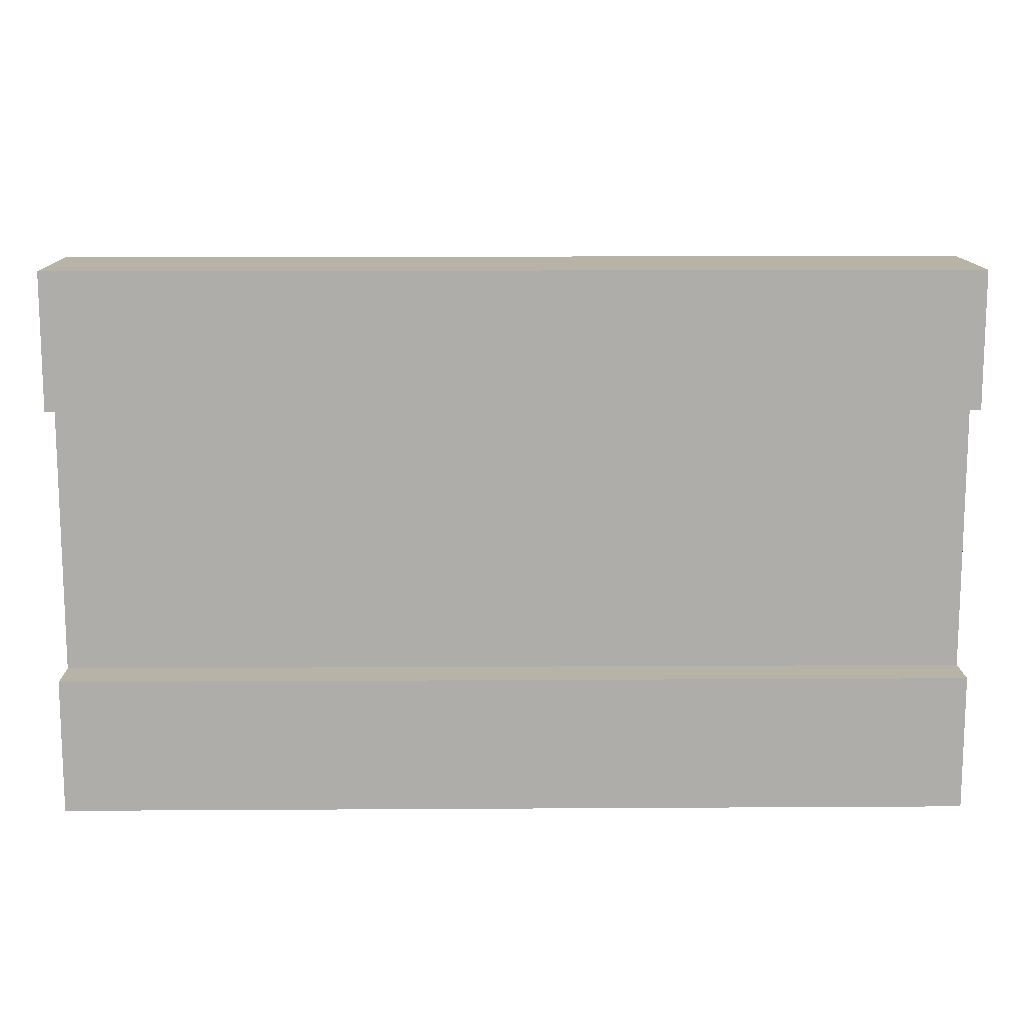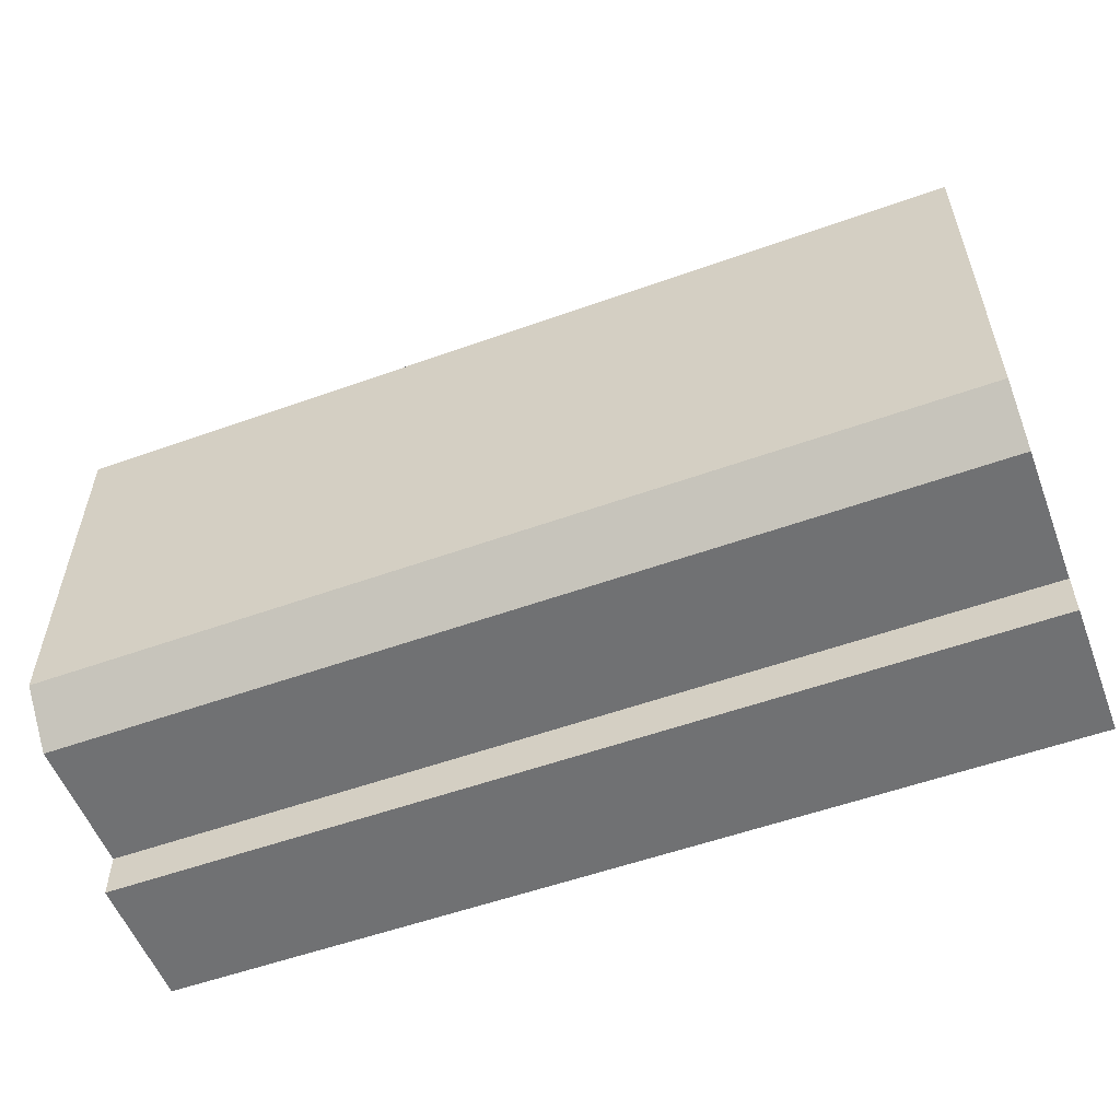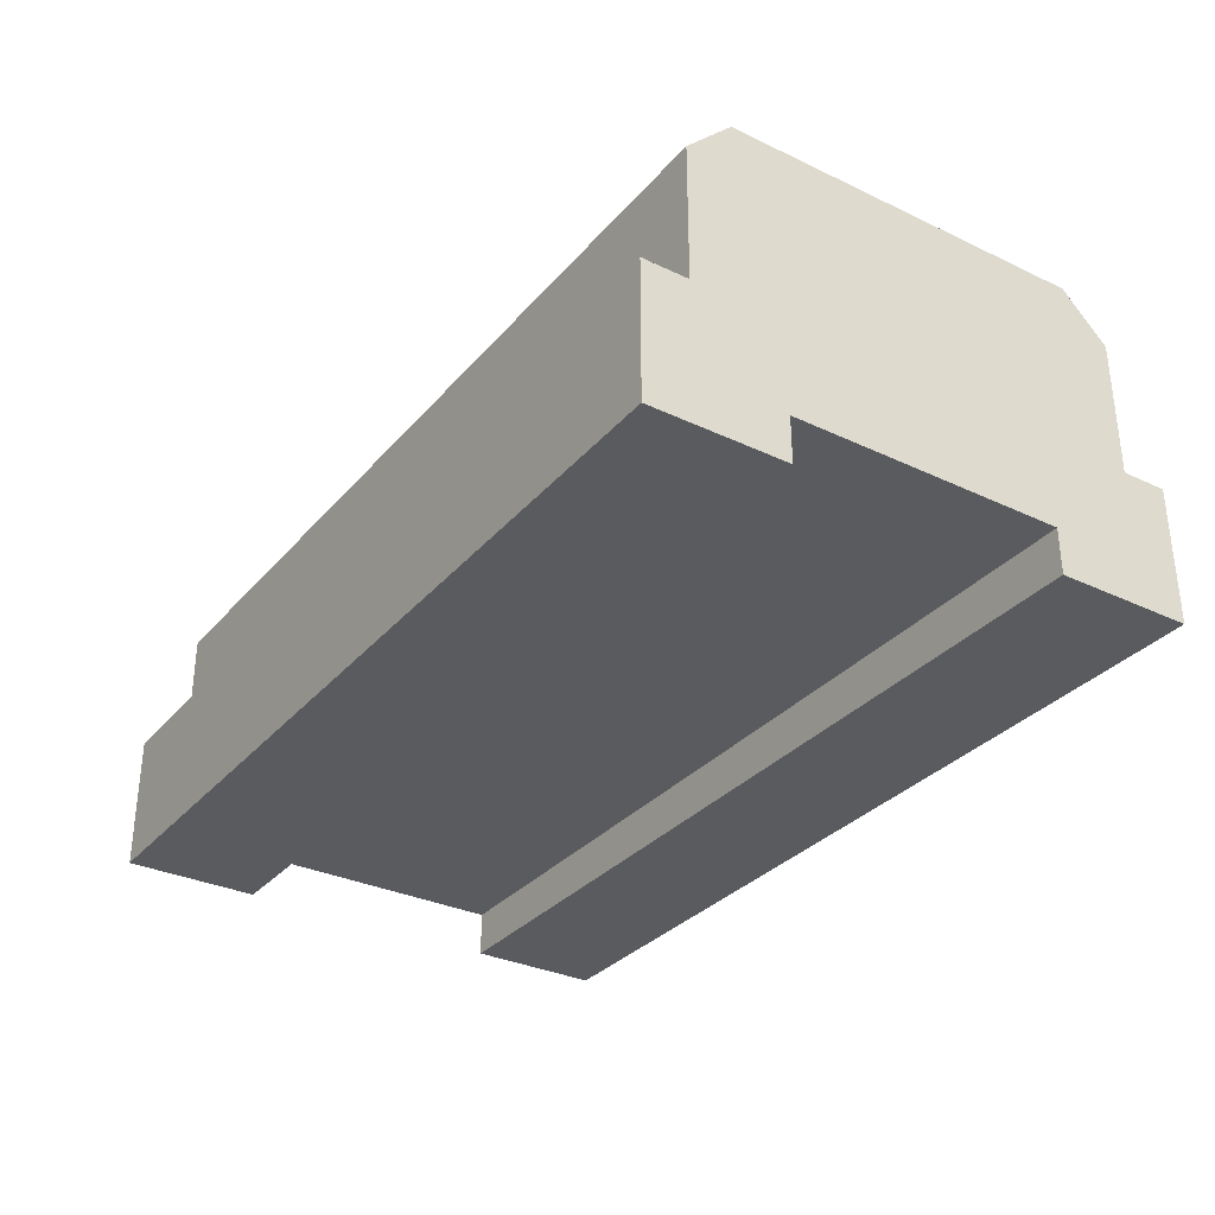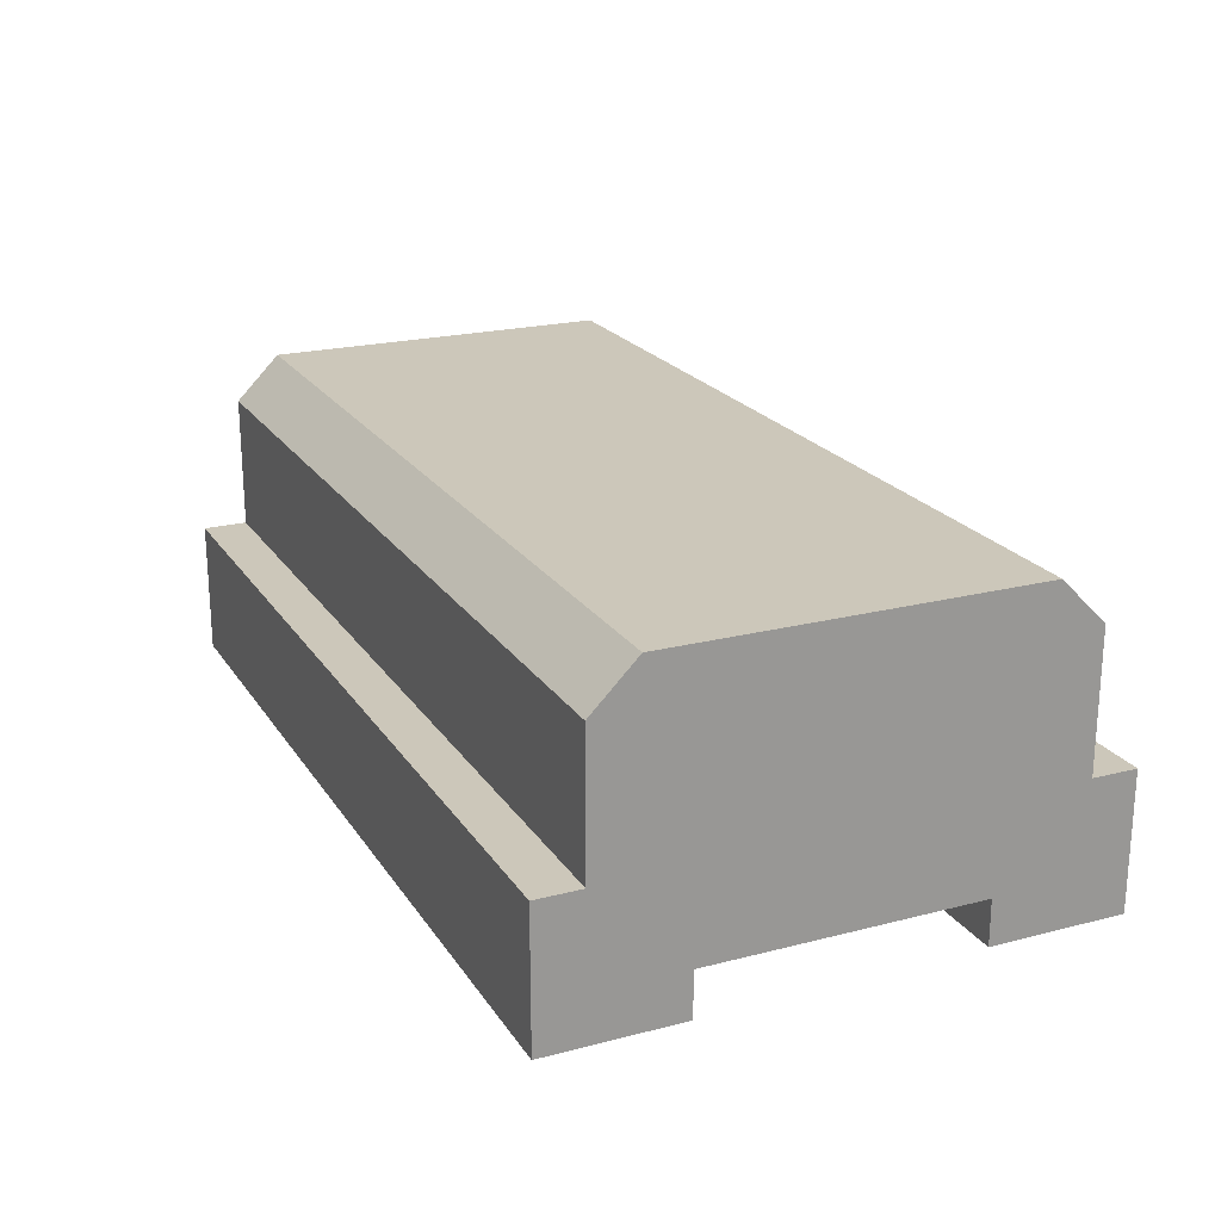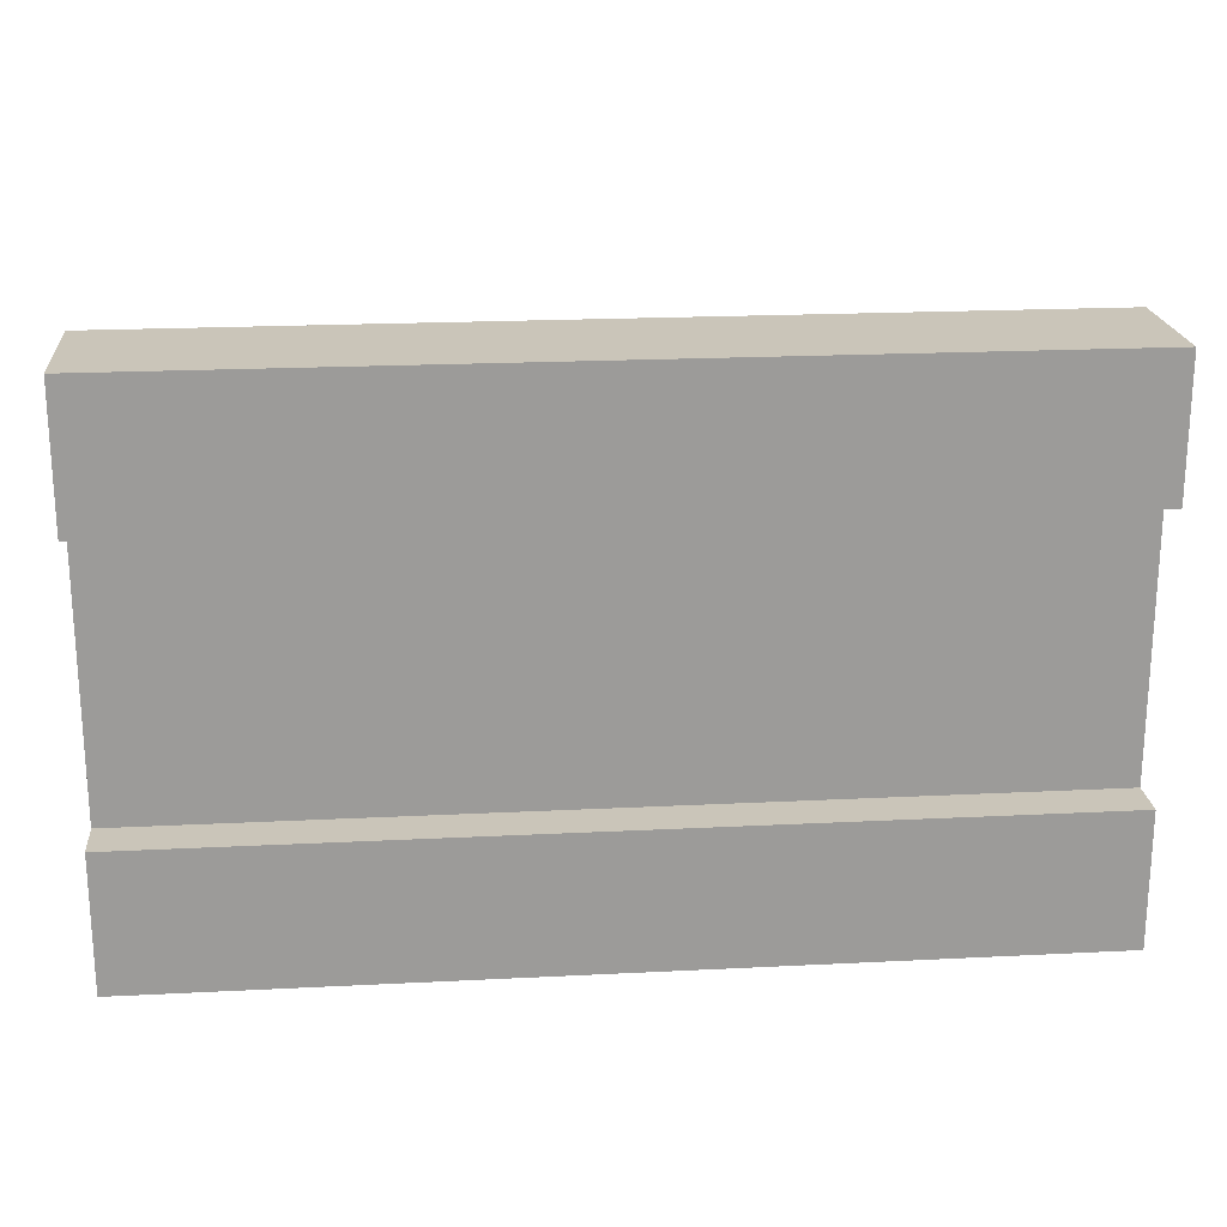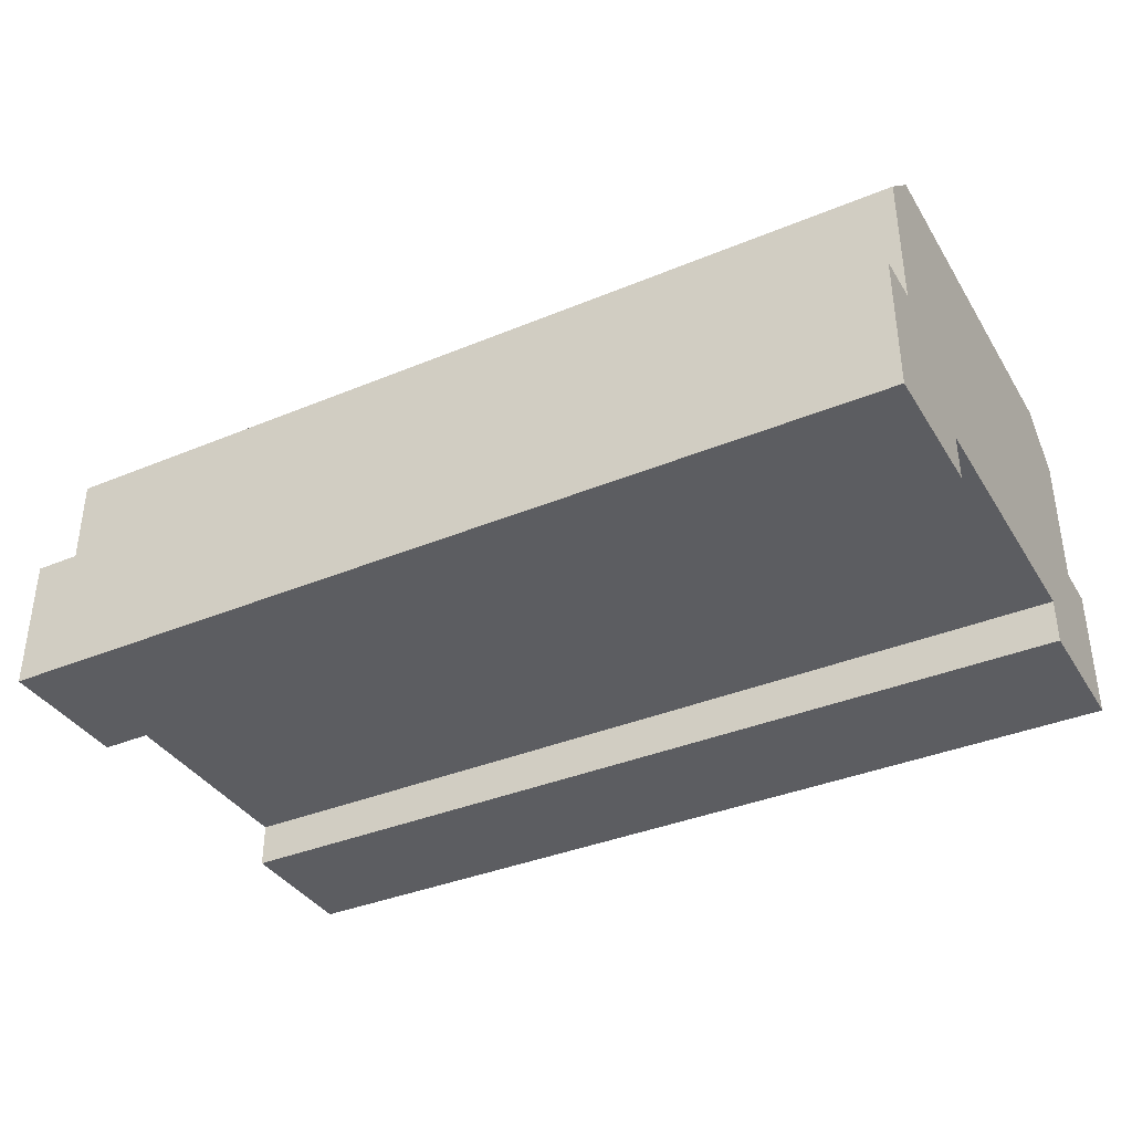
<metadata>
{"format":"obj","ext":"obj","renderer":"f3d","projection":"perspective","resolution":1024,"background":"white","views":[{"elev":12.8,"azim":-0.8,"up":"+Z"},{"elev":-55.1,"azim":-159.3,"up":"+Z"},{"elev":-32.1,"azim":-123.6,"up":"+Y"},{"elev":21.4,"azim":65.5,"up":"+Y"},{"elev":20.7,"azim":-5.2,"up":"+Z"},{"elev":-37.0,"azim":-151.8,"up":"+Y"}]}
</metadata>
<code>
o object1
g object1
v -0.5 0.85 0.8
v -0.5 0.7 0.8
v 0.5 0.7 0.8
v 0.5 0.85 0.8
v -0.5 0.7 0.65
v -0.5 0.75 0.65
v -0.5 0.75 0.35
v -0.5 0.7 0.35
v -0.5 0.7 0.2
v -0.5 0.85 0.2
v -0.5 0.85 0.25
v -0.5 1 0.25
v -0.5 1.05 0.3
v -0.5 1.05 0.7
v -0.5 1 0.75
v -0.5 0.85 0.75
v 0.5 0.7 0.35
v 0.5 0.75 0.35
v 0.5 0.7 0.2
v 0.5 0.85 0.2
v 0.5 0.85 0.25
v 0.5 1 0.25
v 0.5 1.05 0.3
v 0.5 1.05 0.7
v 0.5 1 0.75
v 0.5 0.85 0.75
v 0.5 0.7 0.65
v 0.5 0.75 0.65
f 1 2 4
f 2 3 4
f 9 8 7
f 13 7 6
f 6 16 14
f 16 15 14
f 2 1 16
f 6 2 16
f 6 5 2
f 14 13 6
f 13 12 11
f 13 11 7
f 11 9 7
f 11 10 9
f 7 8 18
f 8 17 18
f 8 9 19
f 8 19 17
f 20 19 10
f 19 9 10
f 10 11 21
f 10 21 20
f 11 12 21
f 12 22 21
f 23 22 13
f 22 12 13
f 24 23 14
f 23 13 14
f 25 24 15
f 24 14 15
f 26 25 16
f 25 15 16
f 6 28 5
f 28 27 5
f 7 18 28
f 7 28 6
f 16 1 4
f 16 4 26
f 18 17 19
f 19 20 21
f 21 22 23
f 28 23 24
f 24 25 26
f 26 4 3
f 24 26 28
f 26 3 28
f 3 27 28
f 28 18 23
f 18 21 23
f 18 19 21
f 2 5 27
f 2 27 3

</code>
